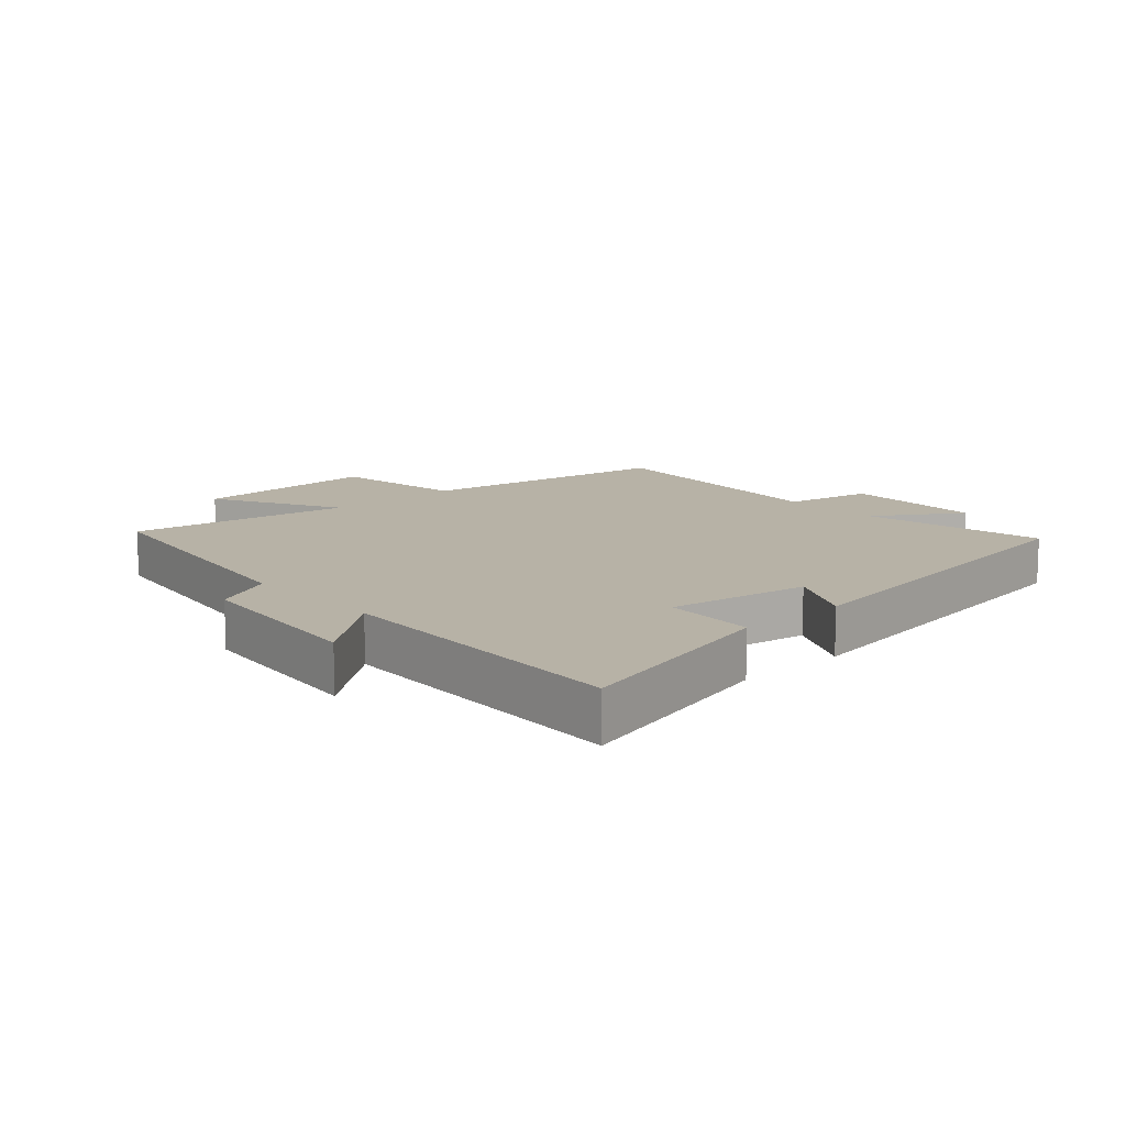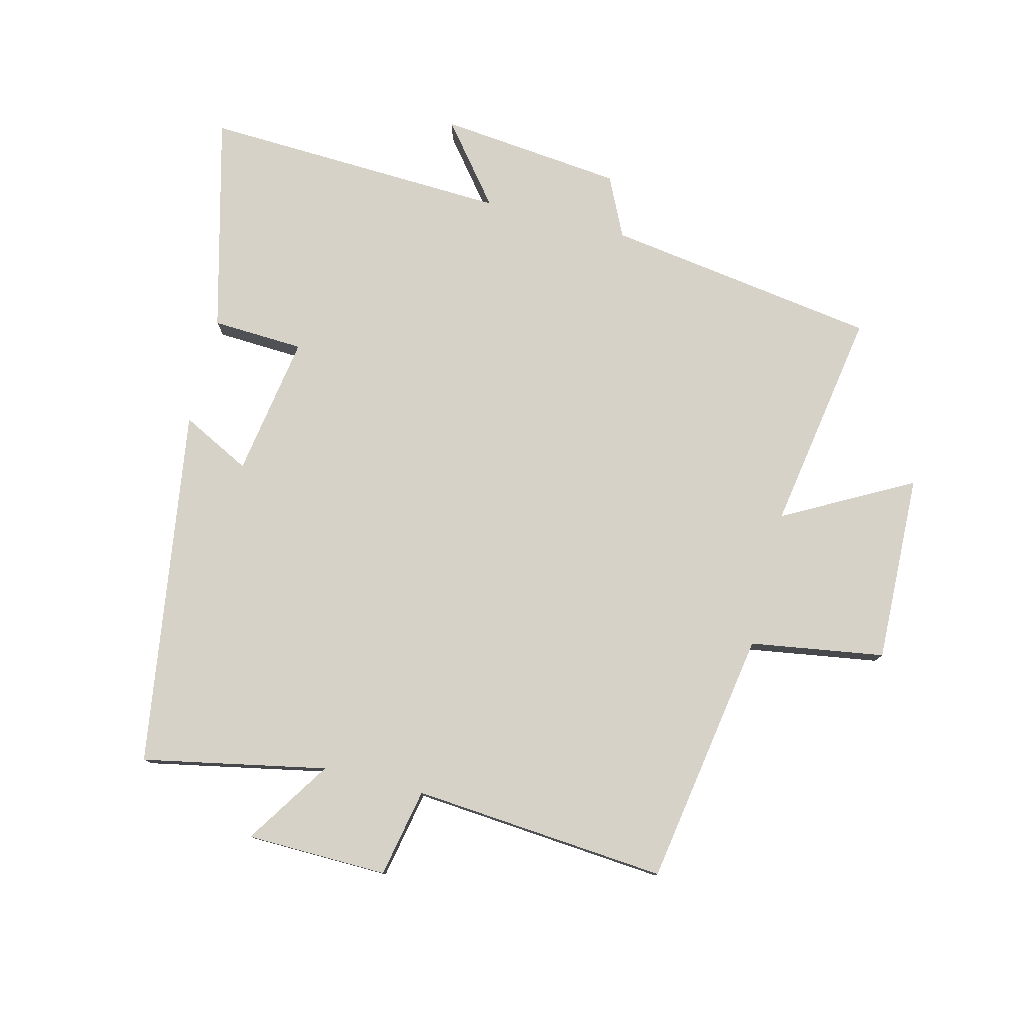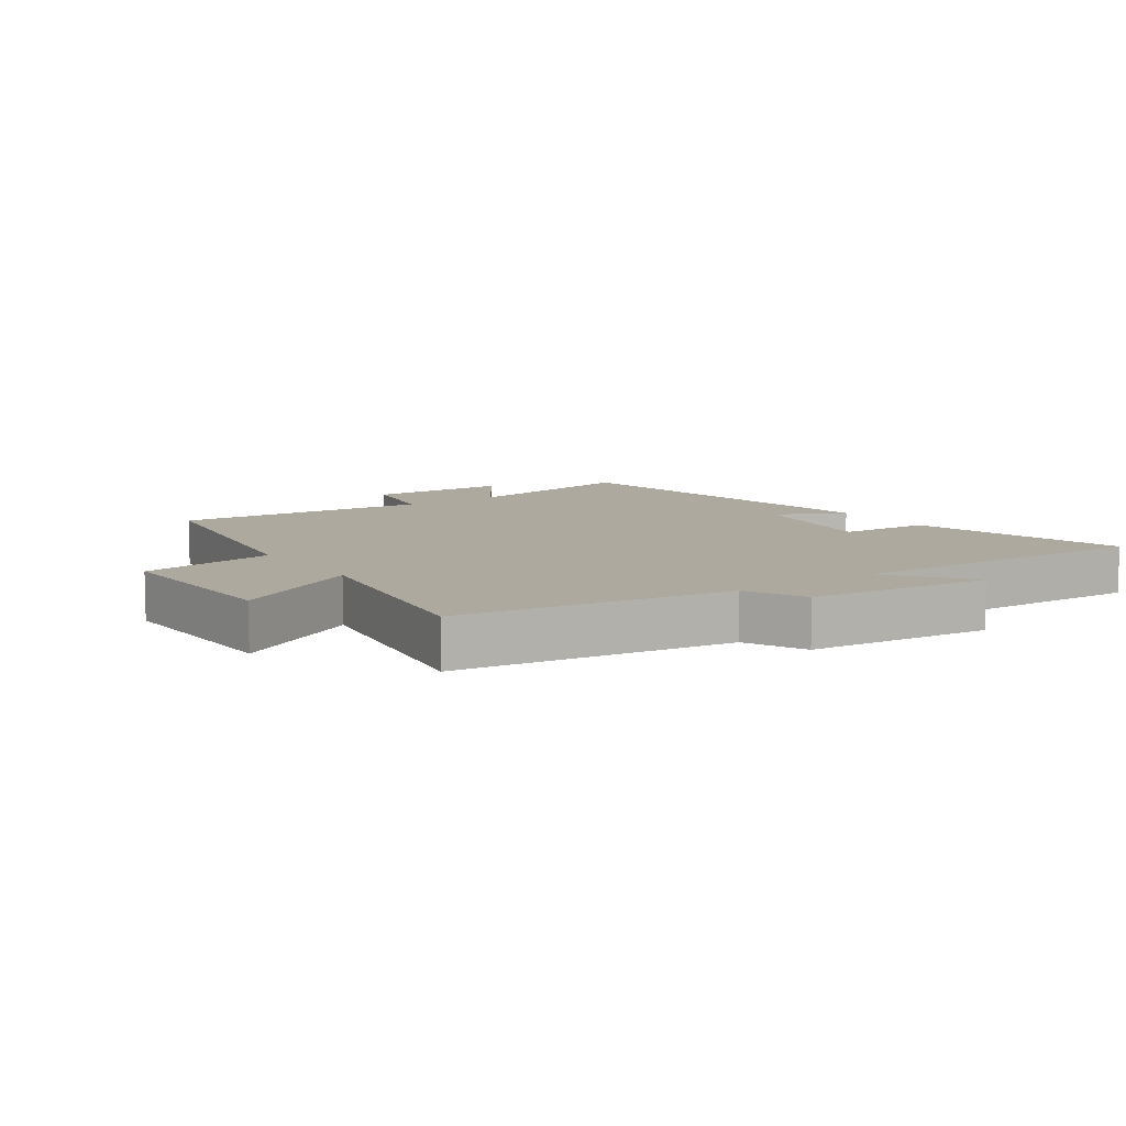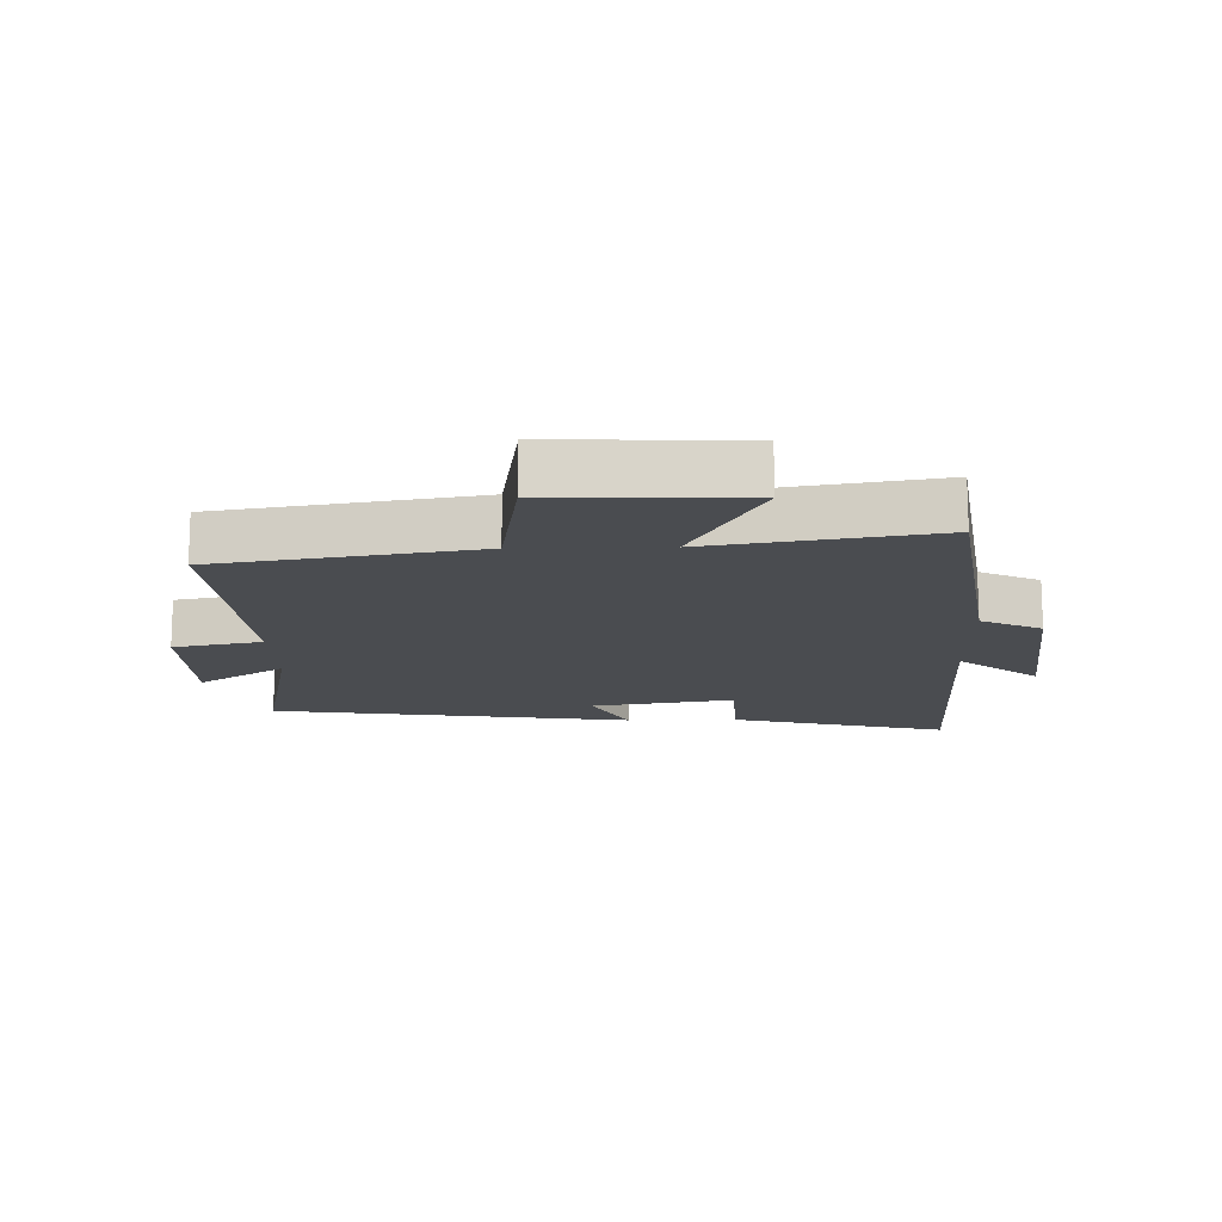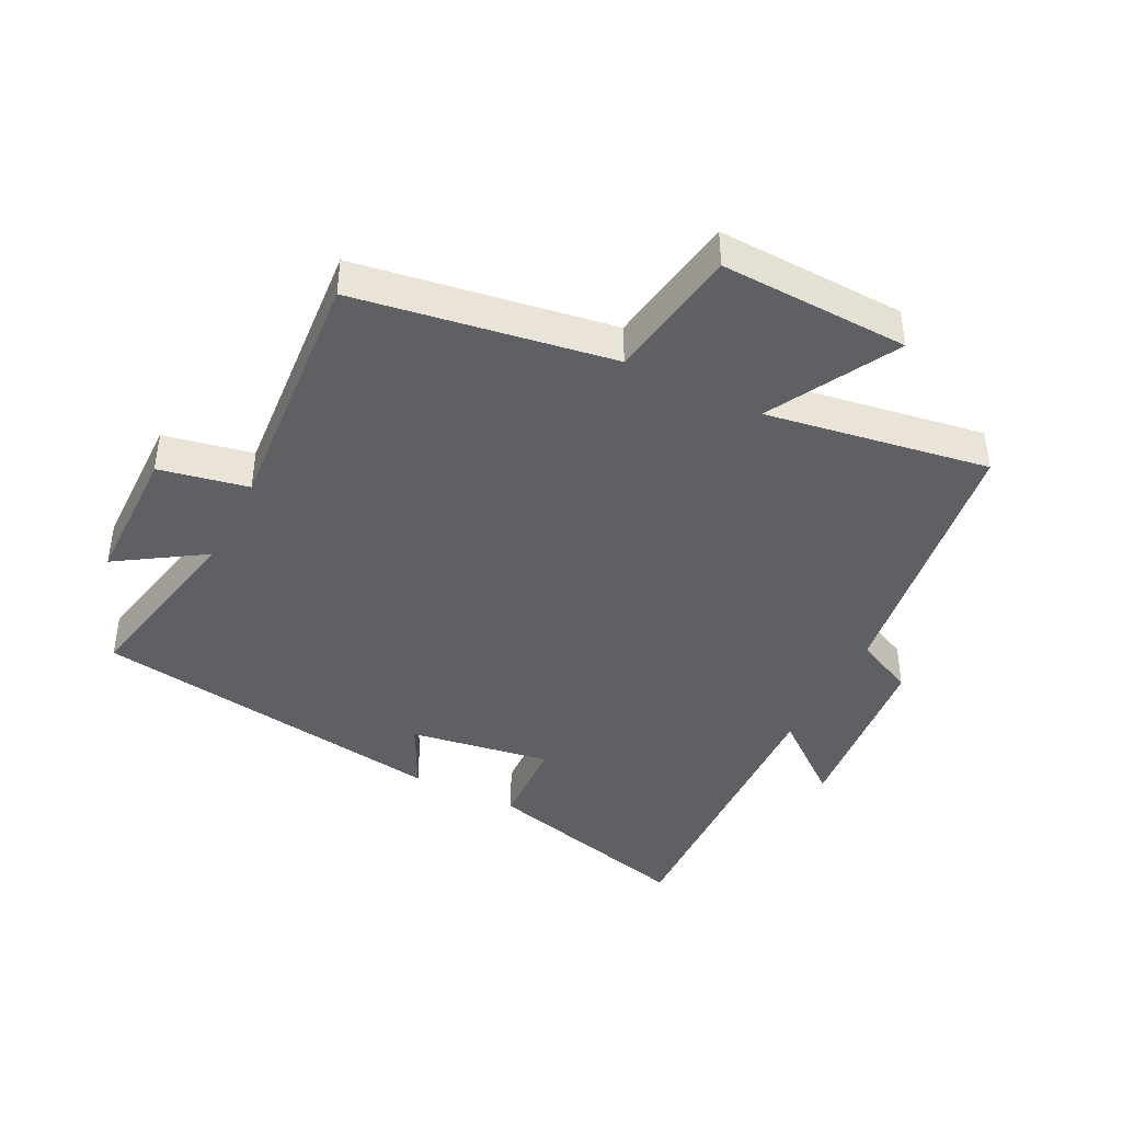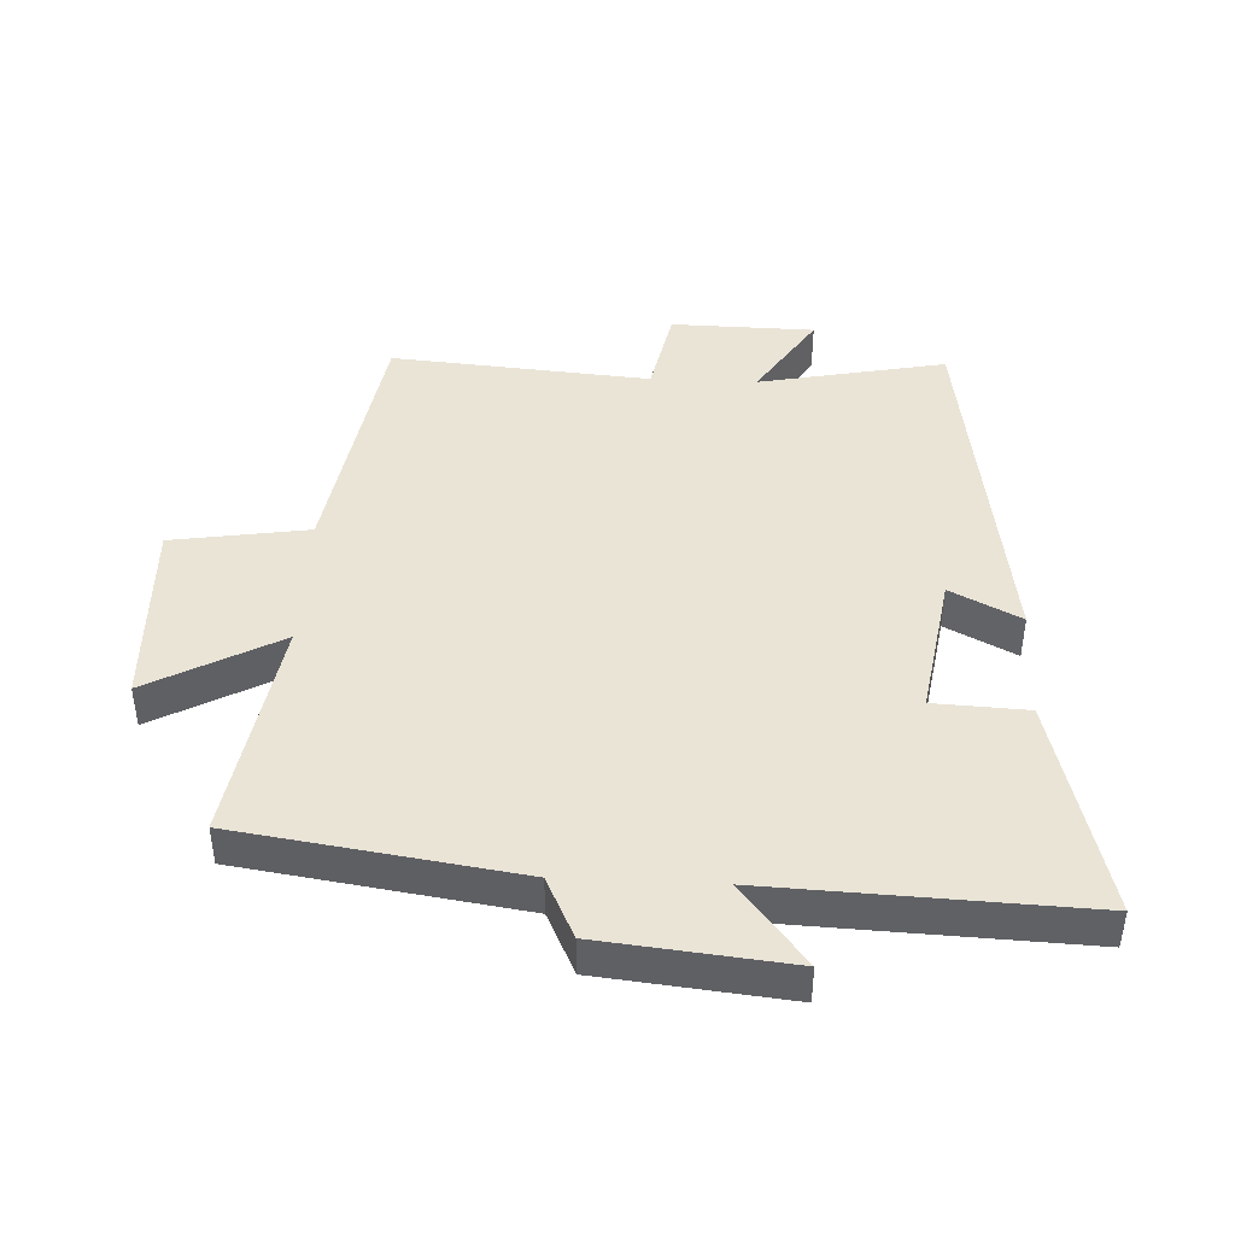
<metadata>
{"format":"obj","ext":"obj","renderer":"f3d","projection":"perspective","resolution":1024,"background":"white","views":[{"elev":12.5,"azim":137.8,"up":"+Y"},{"elev":78.5,"azim":-75.9,"up":"+Y"},{"elev":9.0,"azim":55.2,"up":"+Y"},{"elev":-14.8,"azim":1.4,"up":"+Y"},{"elev":-42.2,"azim":-26.9,"up":"+Y"},{"elev":43.6,"azim":92.7,"up":"+Y"}]}
</metadata>
<code>
v 0.52 0.07 -0.587
v 0.181 0.07 -0.5
v 0.174 0.07 -0.356
v -0.048 0.07 -0.392
v 0.007 0.07 -0.5
v -0.558 0.07 -0.416
v -0.5 0.07 -0.127
v -0.635 0.07 -0.215
v -0.639 0.07 0.007
v -0.5 0.07 0.035
v -0.533 0.07 0.435
v -0.132 0.07 0.5
v -0.099 0.07 0.711
v 0.197 0.07 0.701
v 0.088 0.07 0.5
v 0.437 0.07 0.557
v 0.5 0.07 0.129
v 0.594 0.07 0.084
v 0.624 0.07 -0.204
v 0.5 0.07 -0.105
v 0.52 0 -0.587
v 0.181 0 -0.5
v 0.174 0 -0.356
v -0.048 0 -0.392
v 0.007 0 -0.5
v -0.558 0 -0.416
v -0.5 0 -0.127
v -0.635 0 -0.215
v -0.639 0 0.007
v -0.5 0 0.035
v -0.533 0 0.435
v -0.132 0 0.5
v -0.099 0 0.711
v 0.197 0 0.701
v 0.088 0 0.5
v 0.437 0 0.557
v 0.5 0 0.129
v 0.594 0 0.084
v 0.624 0 -0.204
v 0.5 0 -0.105
f 17 18 19 20
f 15 16 17 20
f 15 20 1
f 12 13 14 15
f 10 11 12 15
f 7 8 9 10
f 7 10 15
f 4 5 6 7
f 3 4 7 15
f 1 2 3
f 1 3 15
f 40 39 38 37
f 40 37 36 35
f 21 40 35
f 35 34 33 32
f 35 32 31 30
f 30 29 28 27
f 35 30 27
f 27 26 25 24
f 35 27 24 23
f 23 22 21
f 35 23 21
f 1 21 22 2
f 2 22 23 3
f 3 23 24 4
f 4 24 25 5
f 5 25 26 6
f 6 26 27 7
f 7 27 28 8
f 8 28 29 9
f 9 29 30 10
f 10 30 31 11
f 11 31 32 12
f 12 32 33 13
f 13 33 34 14
f 14 34 35 15
f 15 35 36 16
f 16 36 37 17
f 17 37 38 18
f 18 38 39 19
f 19 39 40 20
f 20 40 21 1

</code>
